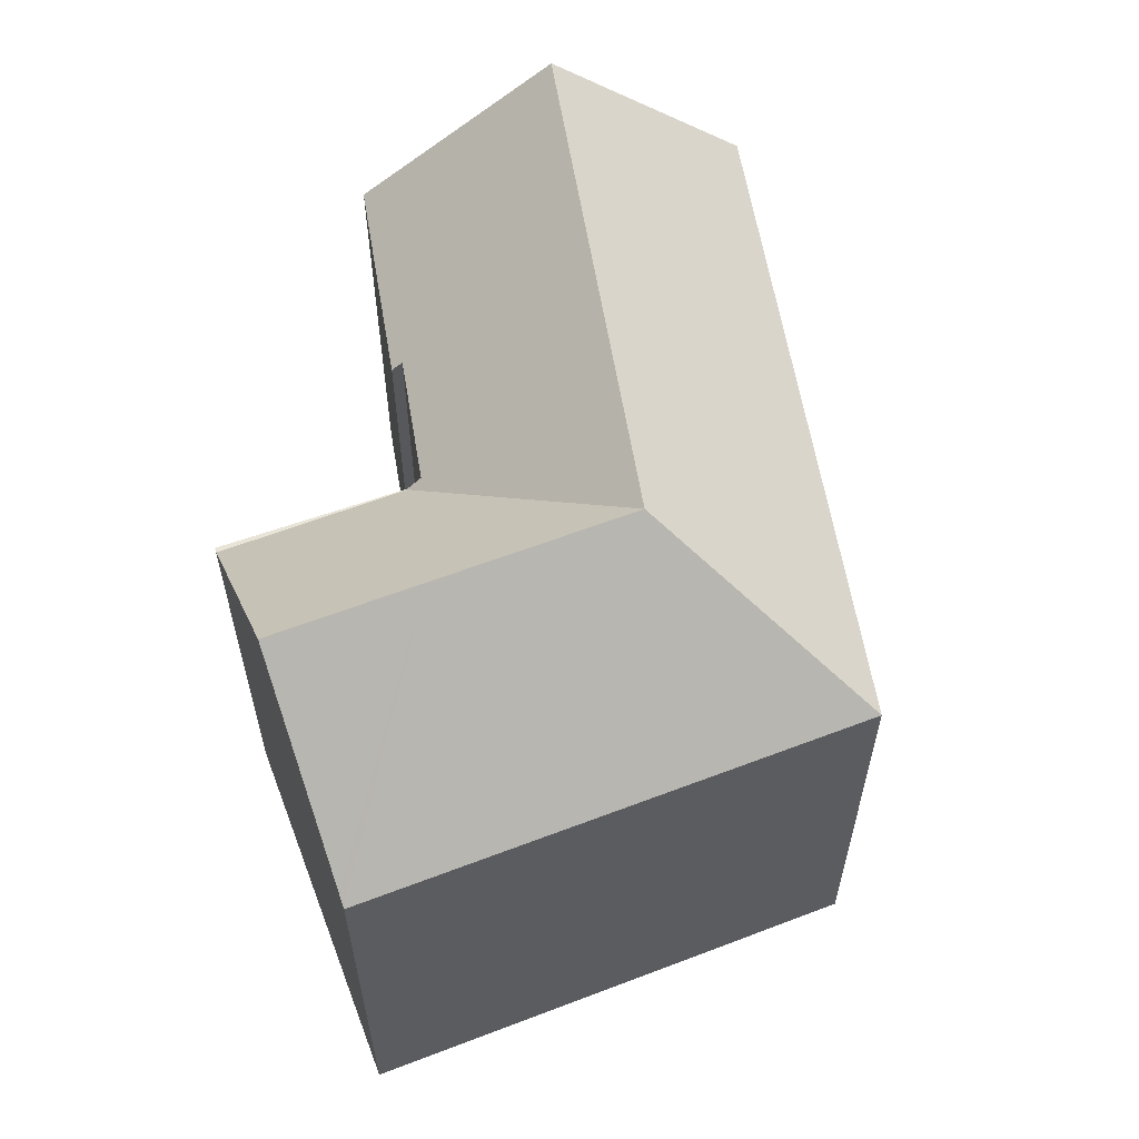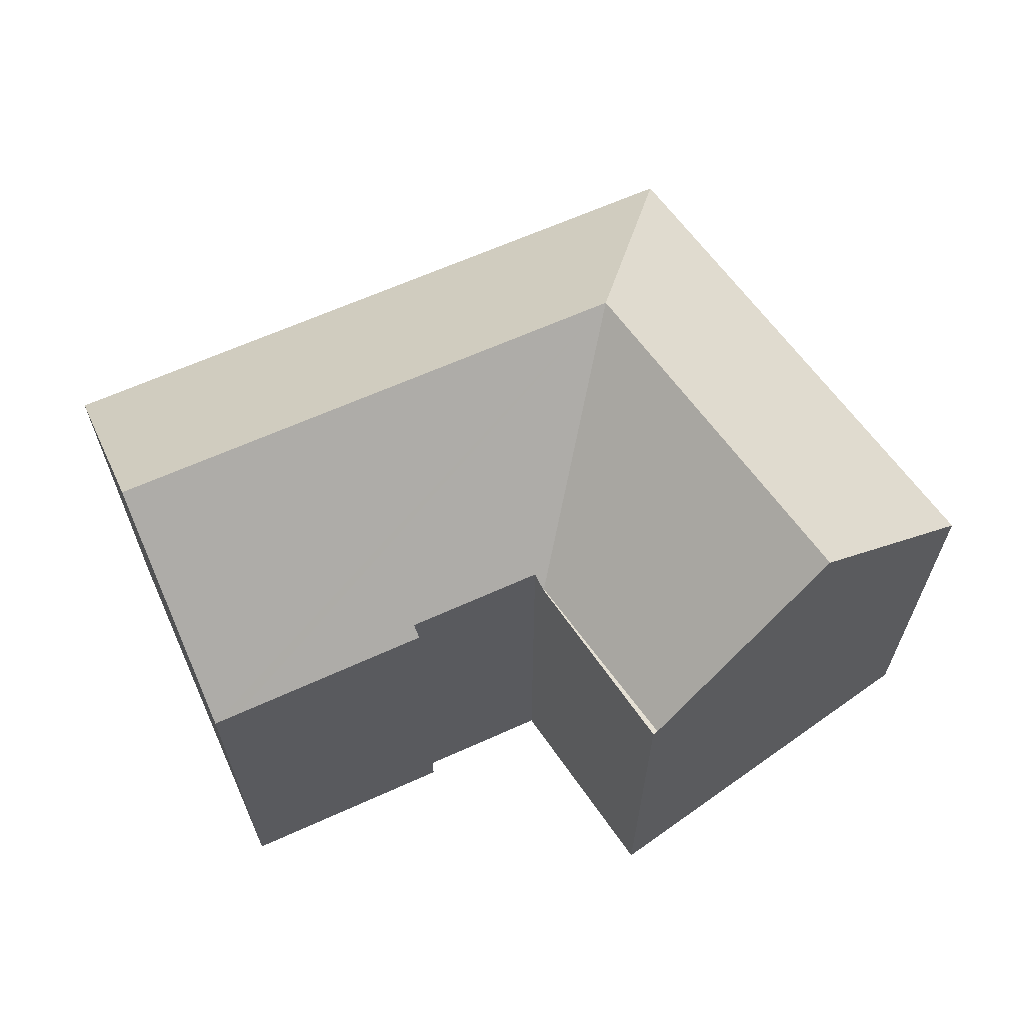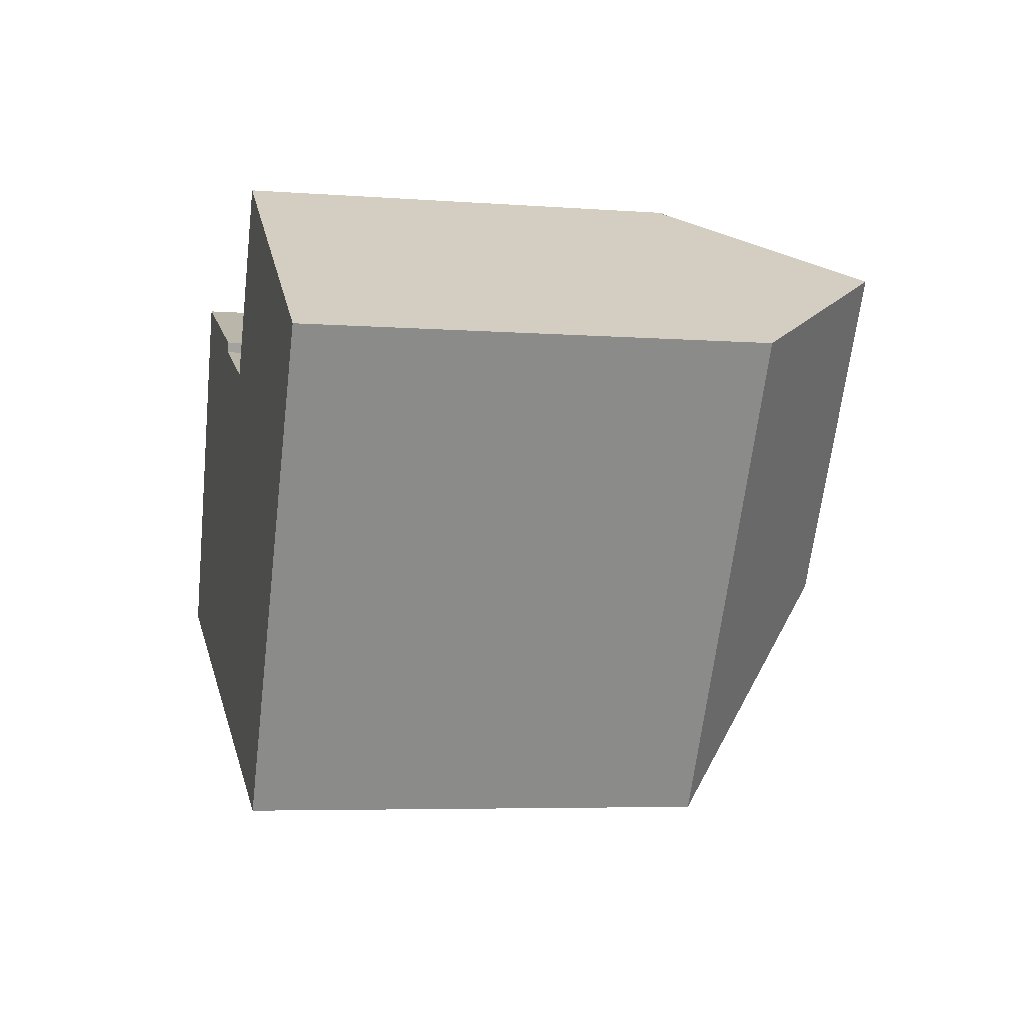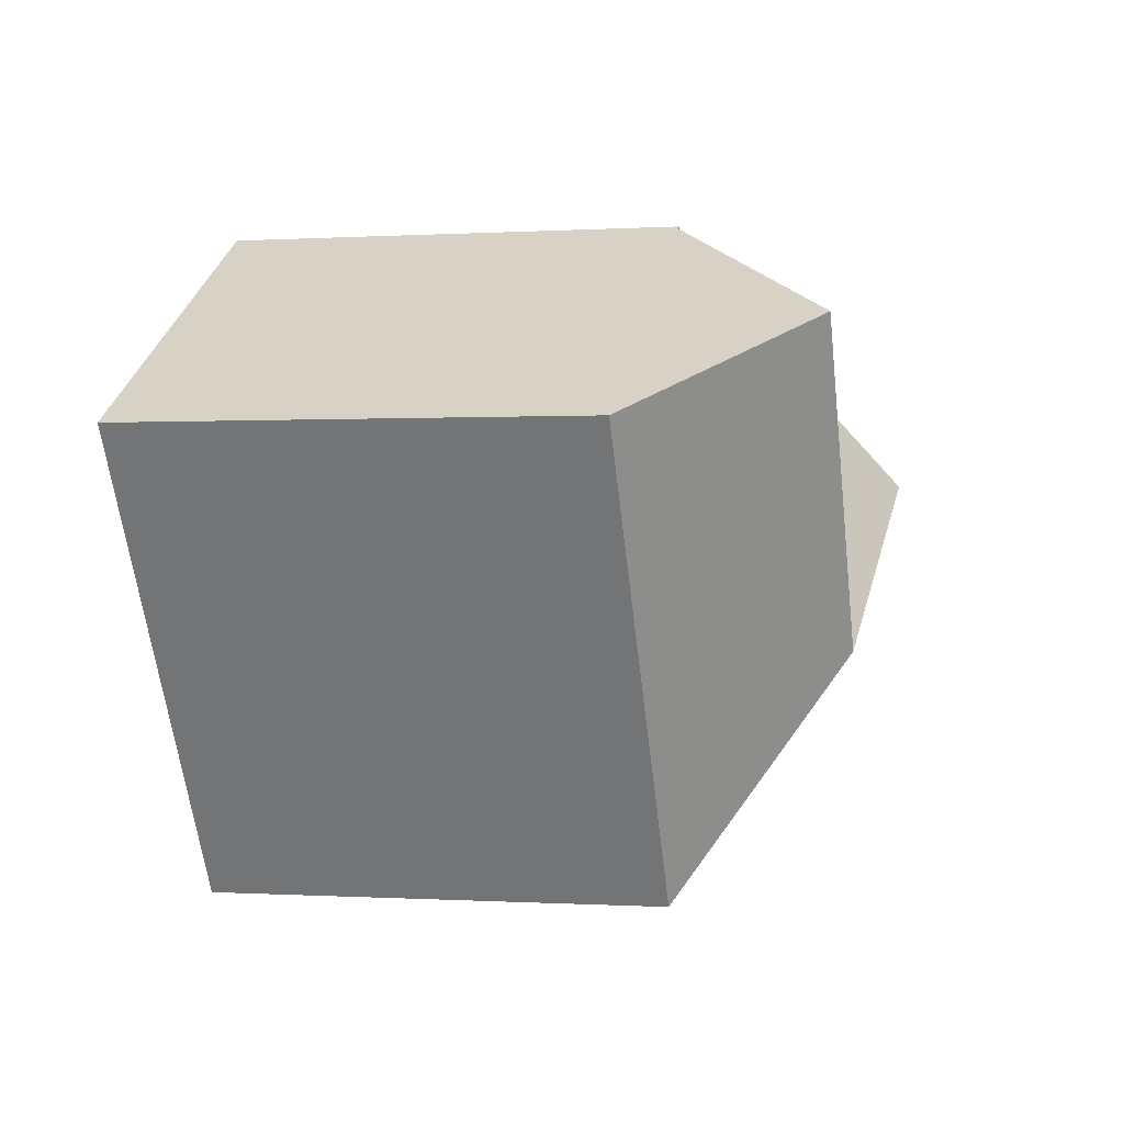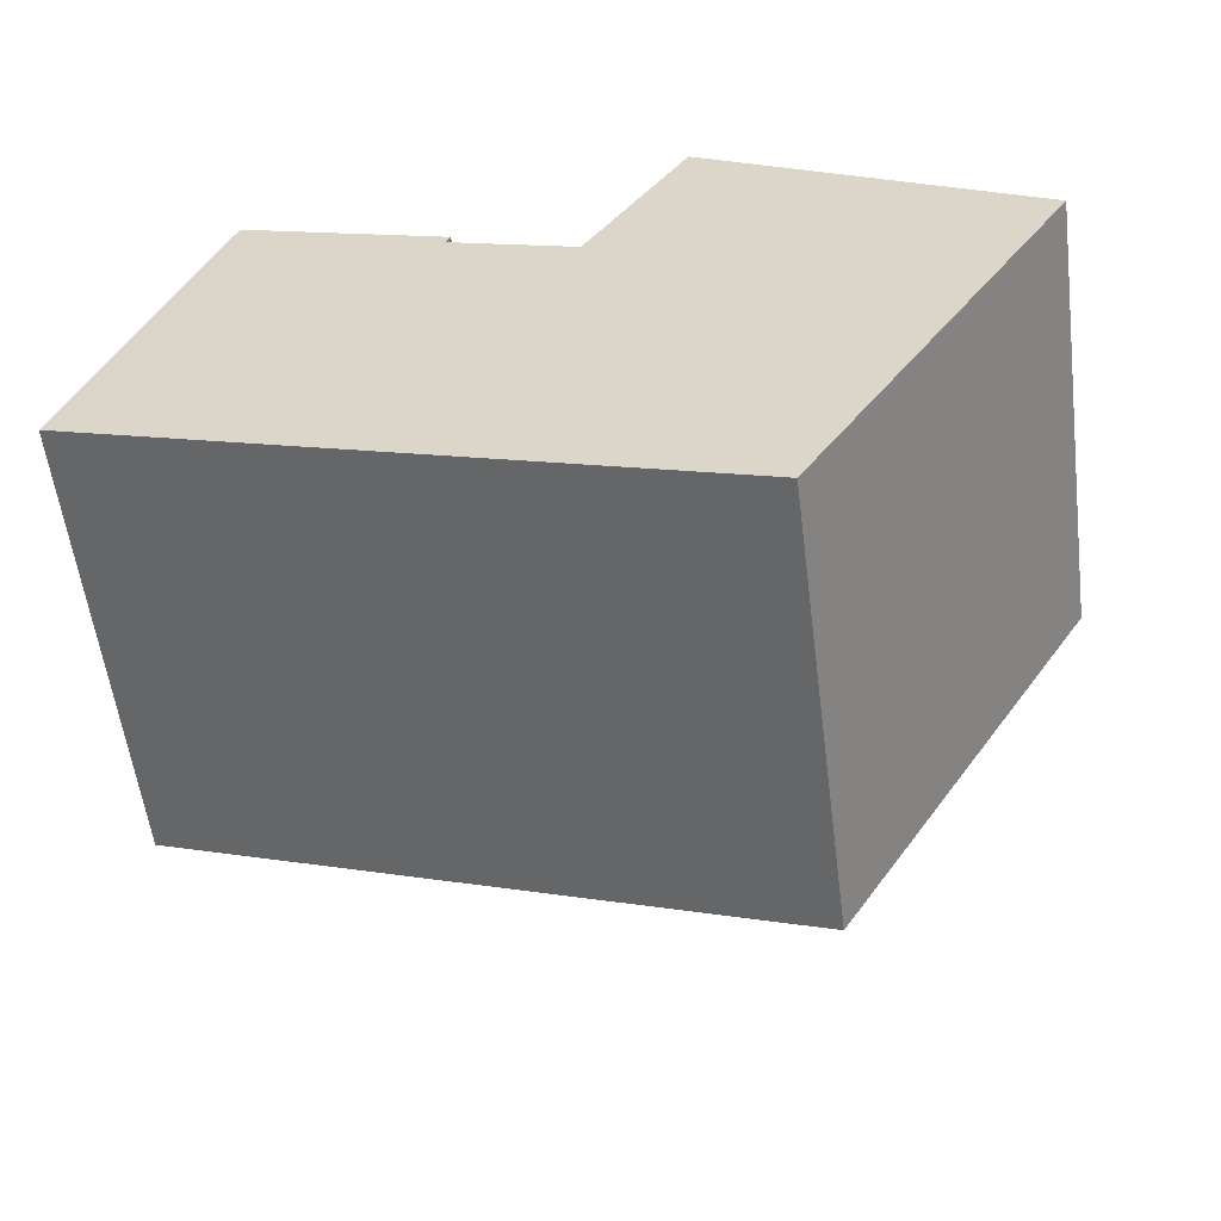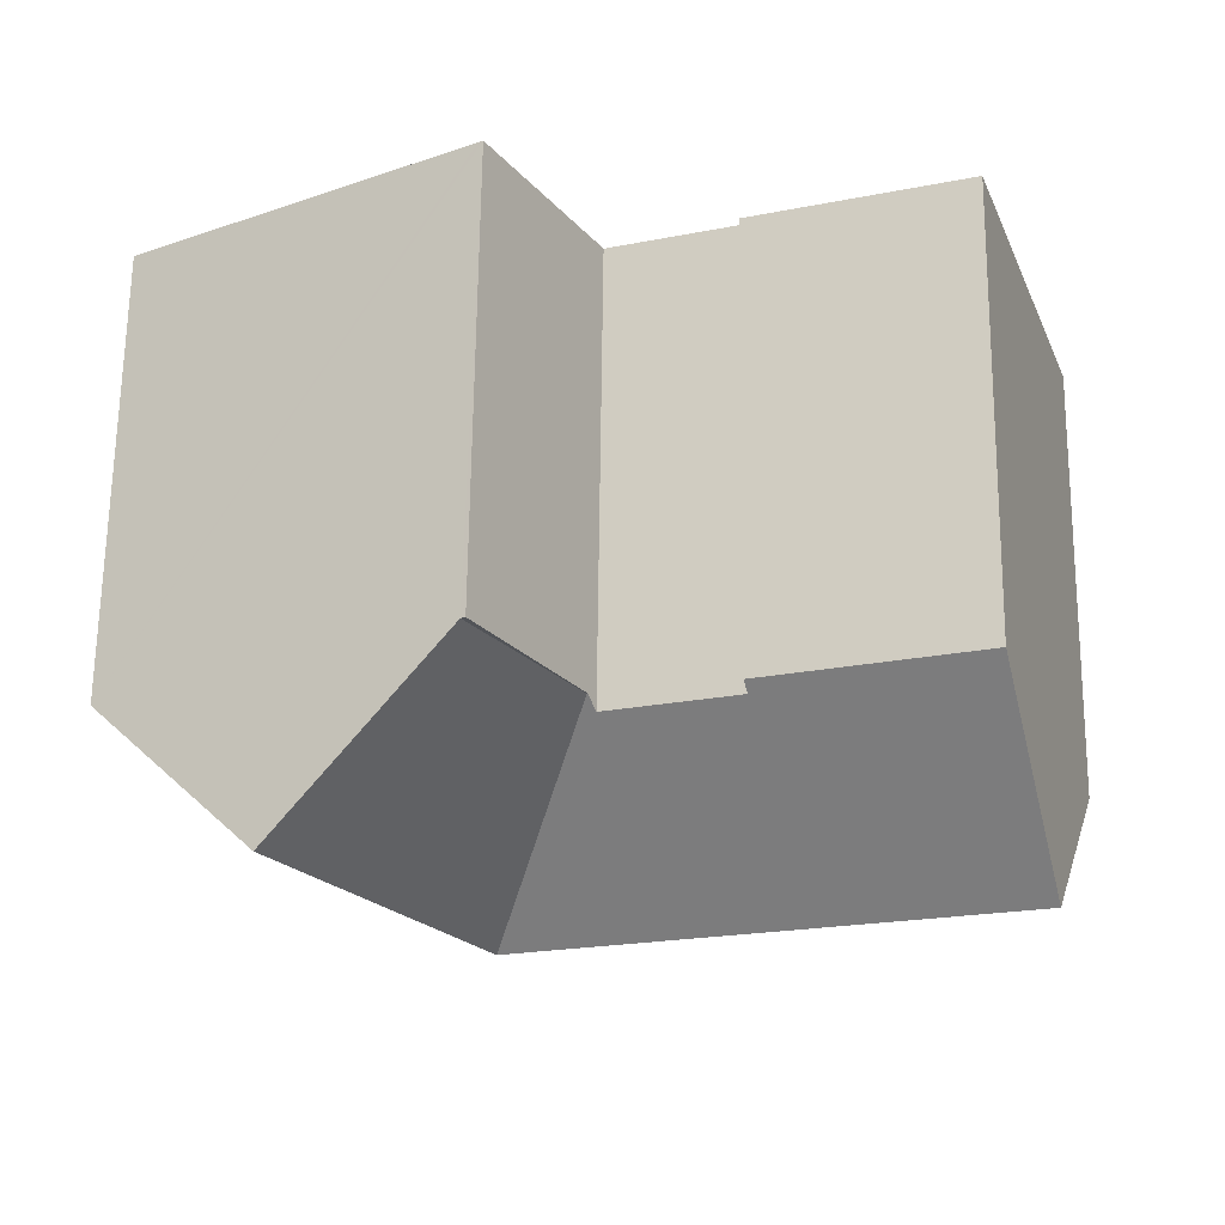
<metadata>
{"format":"obj","ext":"obj","renderer":"f3d","projection":"perspective","resolution":1024,"background":"white","views":[{"elev":60.0,"azim":100.0,"up":"+Y"},{"elev":65.5,"azim":-4.8,"up":"+Y"},{"elev":-5.5,"azim":76.8,"up":"+Z"},{"elev":-0.1,"azim":103.0,"up":"+Z"},{"elev":-57.2,"azim":7.3,"up":"+Z"},{"elev":67.0,"azim":-179.3,"up":"+Z"}]}
</metadata>
<code>
v  17.53 19.37 0.42
v  20.87 14.24 -5.751
v  20.09 14.23 -7.028
v  26.74 14.24 3.858
v  20.88 19.37 5.907
v  28.59 14.24 6.88
v  28.28 14.54 7.064
v  23.38 19.37 9.991
v  18.8 14.23 -6.577
v  16.43 14.23 -5.751
v  15.22 14.23 -5.325
v  11.58 19.37 2.503
v  11.86 14.23 -4.149
v  11.05 14.23 -3.867
v  8.278 14.23 -2.897
v  2.042 19.37 5.839
v  0 14.23 8.716e-16
v  14.9 14.15 7.999
v  14.93 14.15 7.989
v  14.67 14.53 7.598
v  10.62 14.51 9.034
v  4.816 14.19 11.48
v  4.103 14.19 11.73
v  10.76 14.22 9.36
v  18.09 14.15 13.15
v  17.95 14.15 13.24
v  4.103 -7.183e-16 11.73
v  10.76 -5.731e-16 9.36
v  4.816 -7.028e-16 11.48
v  14.67 -4.652e-16 7.598
v  10.62 -5.532e-16 9.034
v  17.95 -8.105e-16 13.24
v  14.9 -4.898e-16 7.999
v  2.042 -3.575e-16 5.839
v  0 0 0
v  18.09 -8.054e-16 13.15
v  28.28 -4.325e-16 7.064
v  28.59 -4.213e-16 6.88
v  23.38 -6.118e-16 9.991
v  26.74 -2.362e-16 3.858
v  20.87 3.521e-16 -5.751
v  20.09 4.303e-16 -7.028
v  18.8 4.027e-16 -6.577
v  11.05 2.368e-16 -3.867
v  16.43 3.521e-16 -5.751
v  15.22 3.261e-16 -5.325
v  11.86 2.541e-16 -4.149
v  8.278 1.774e-16 -2.897
g defaultobject
f 1 2 3
f 2 1 4
f 4 1 5
f 4 5 6
f 6 5 7
f 7 5 8
f 9 1 3
f 1 9 10
f 1 10 11
f 1 11 12
f 12 11 13
f 12 13 14
f 12 14 15
f 12 15 16
f 16 15 17
f 1 18 19
f 18 1 20
f 20 1 21
f 21 1 22
f 22 1 23
f 23 1 12
f 23 12 16
f 22 24 21
f 25 18 26
f 18 25 19
f 5 25 8
f 25 5 19
f 19 5 1
f 27 22 23
f 22 27 24
f 24 27 28
f 28 27 29
f 21 30 20
f 30 21 31
f 24 31 21
f 31 24 28
f 30 18 20
f 18 30 26
f 26 30 32
f 32 30 33
f 17 23 16
f 23 17 27
f 27 17 34
f 34 17 35
f 32 25 26
f 25 32 7
f 7 32 6
f 6 32 36
f 6 36 37
f 6 37 38
f 37 36 39
f 7 8 25
f 38 4 6
f 4 38 2
f 2 38 40
f 2 40 3
f 3 40 41
f 3 41 42
f 42 9 3
f 9 42 10
f 10 42 11
f 11 42 13
f 13 42 14
f 14 42 15
f 15 42 17
f 17 42 43
f 17 43 35
f 35 43 44
f 44 43 45
f 44 45 46
f 44 46 47
f 35 44 48
f 41 43 42
f 43 41 40
f 43 40 45
f 45 40 46
f 46 40 47
f 47 40 44
f 44 40 48
f 48 40 38
f 48 38 35
f 35 38 37
f 35 37 39
f 35 39 30
f 30 39 36
f 30 36 33
f 33 36 32
f 30 34 35
f 34 30 31
f 34 31 28
f 34 28 29
f 34 29 27

</code>
